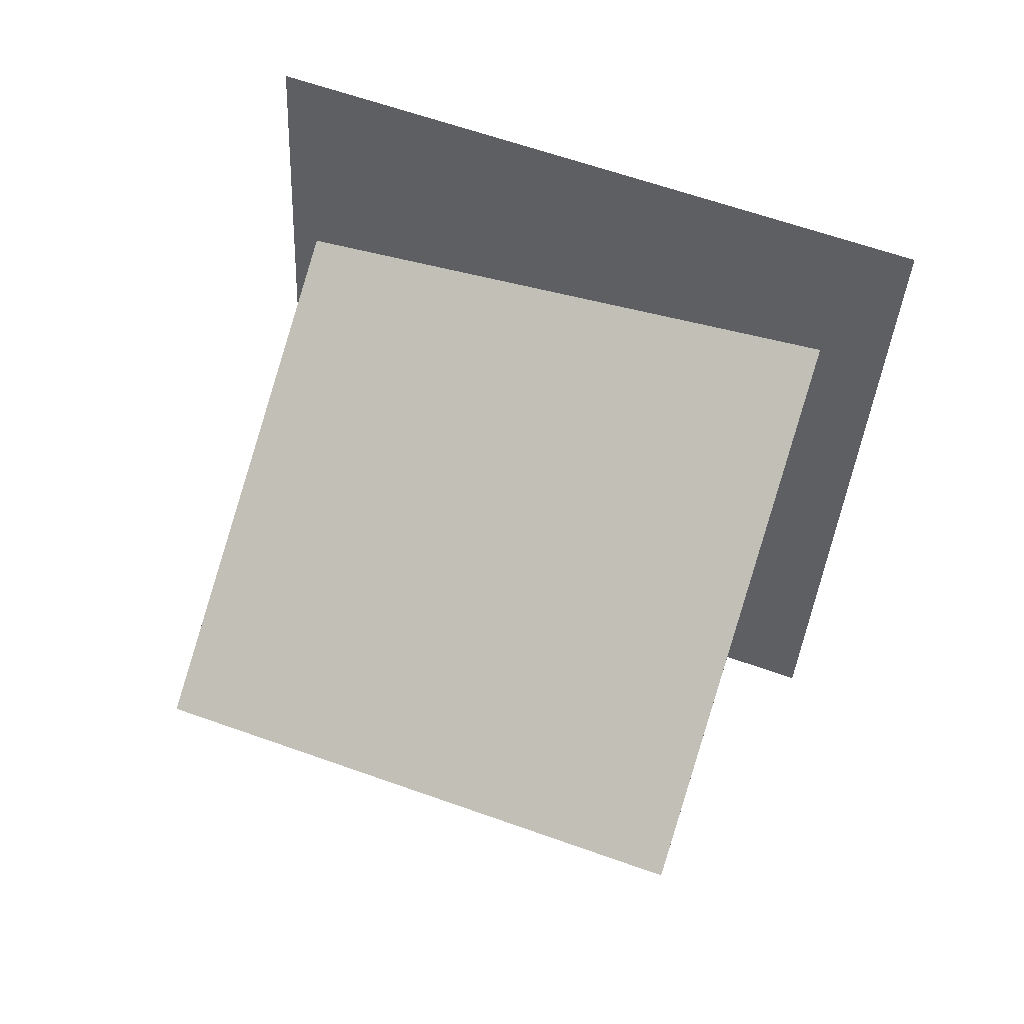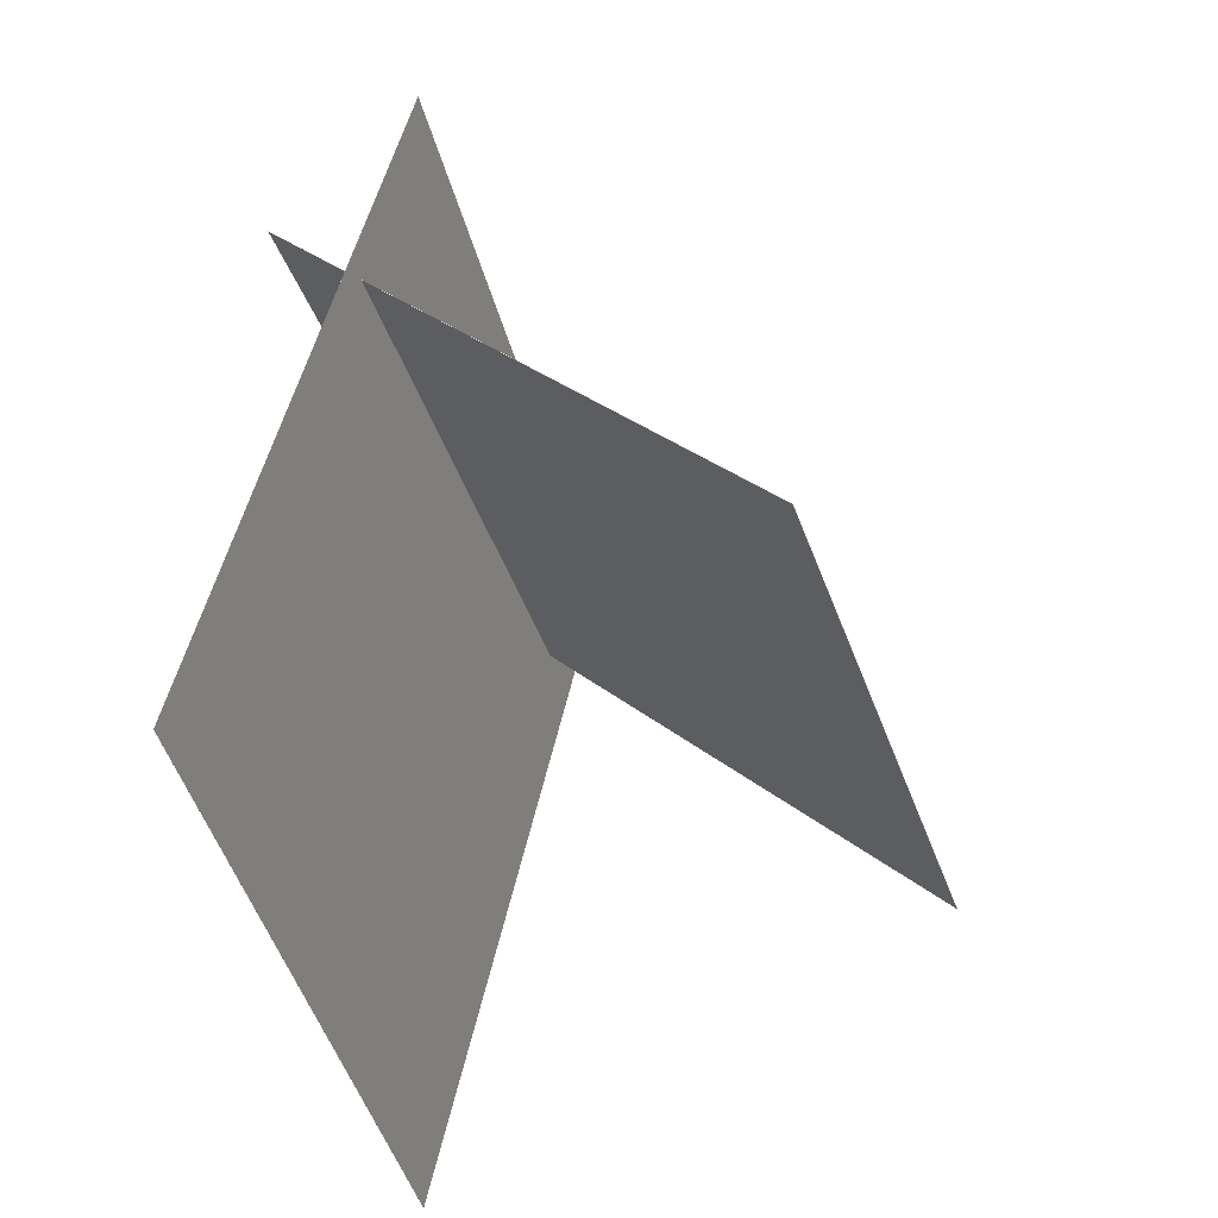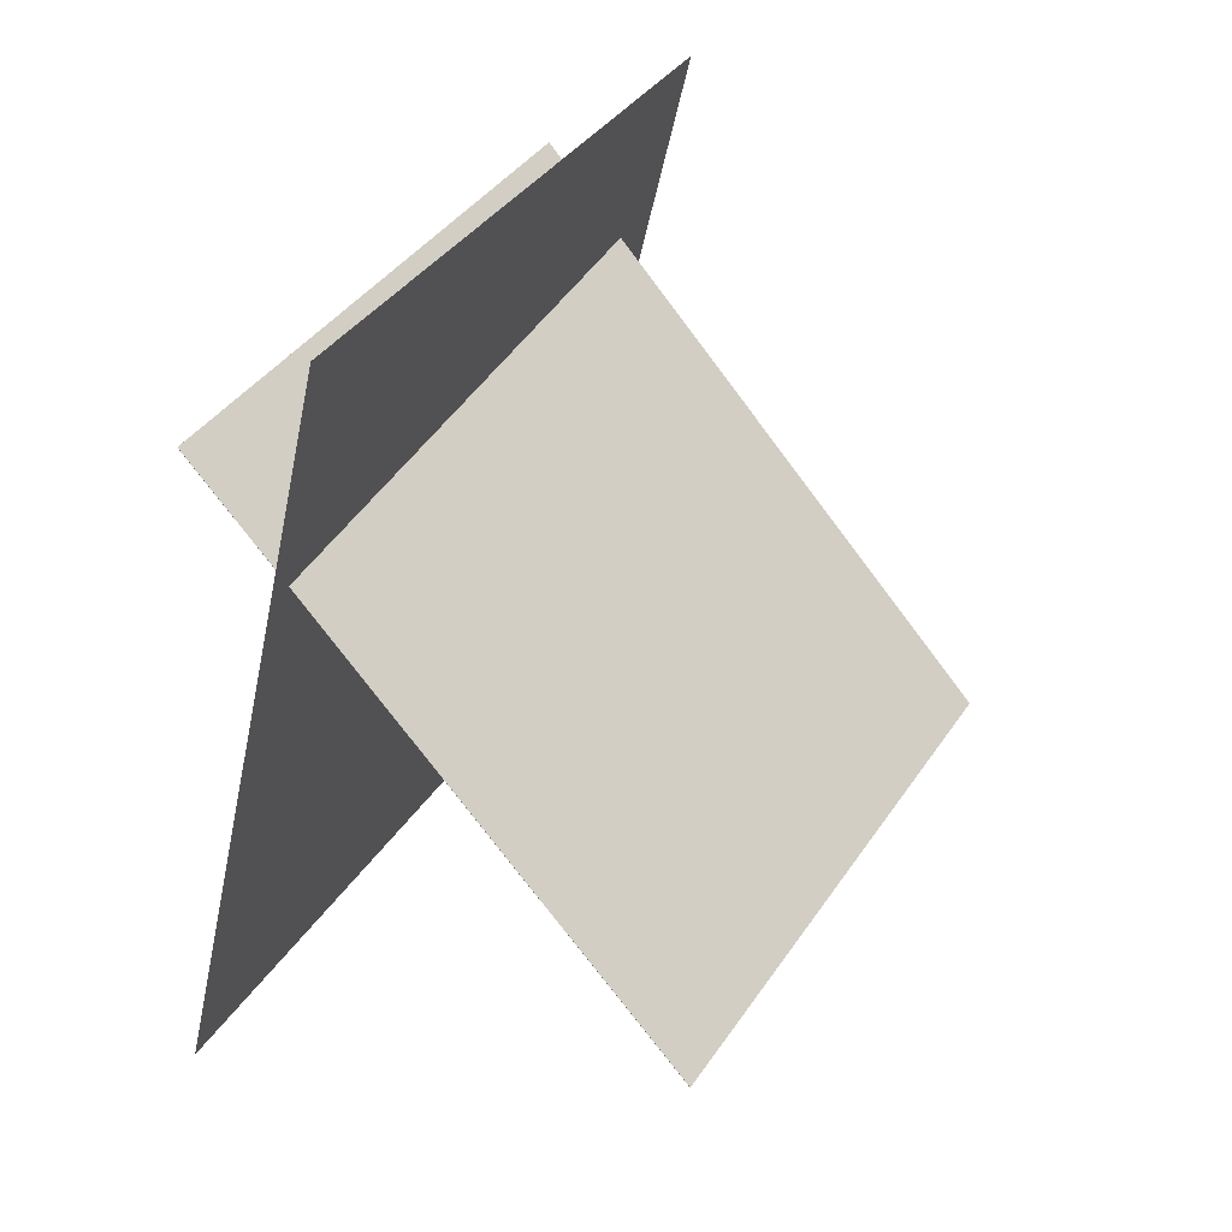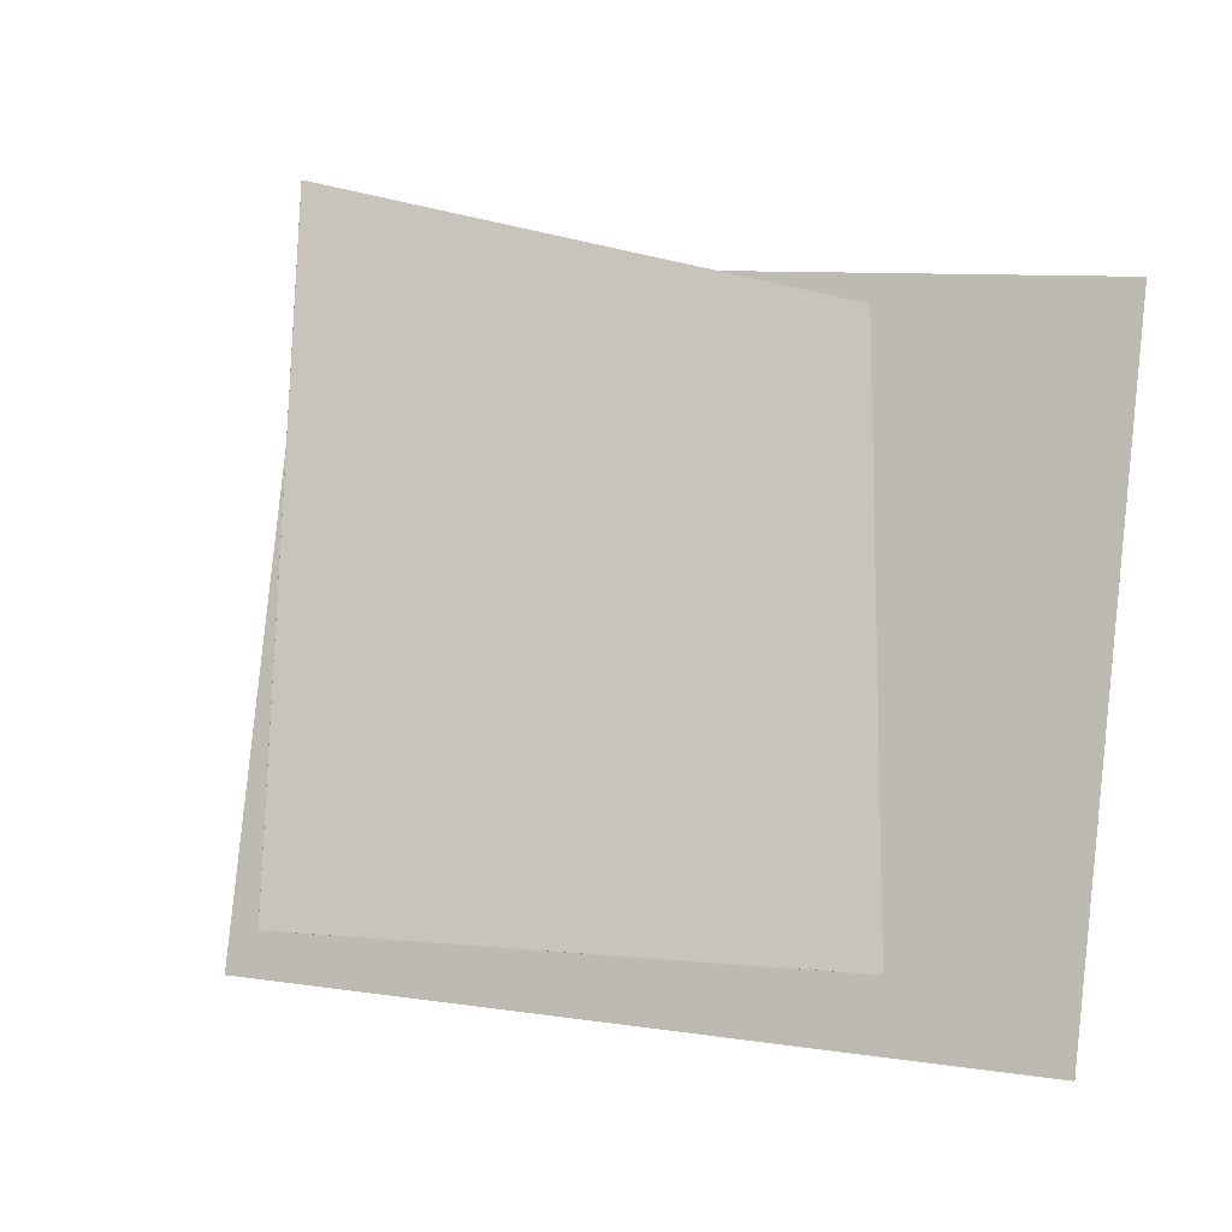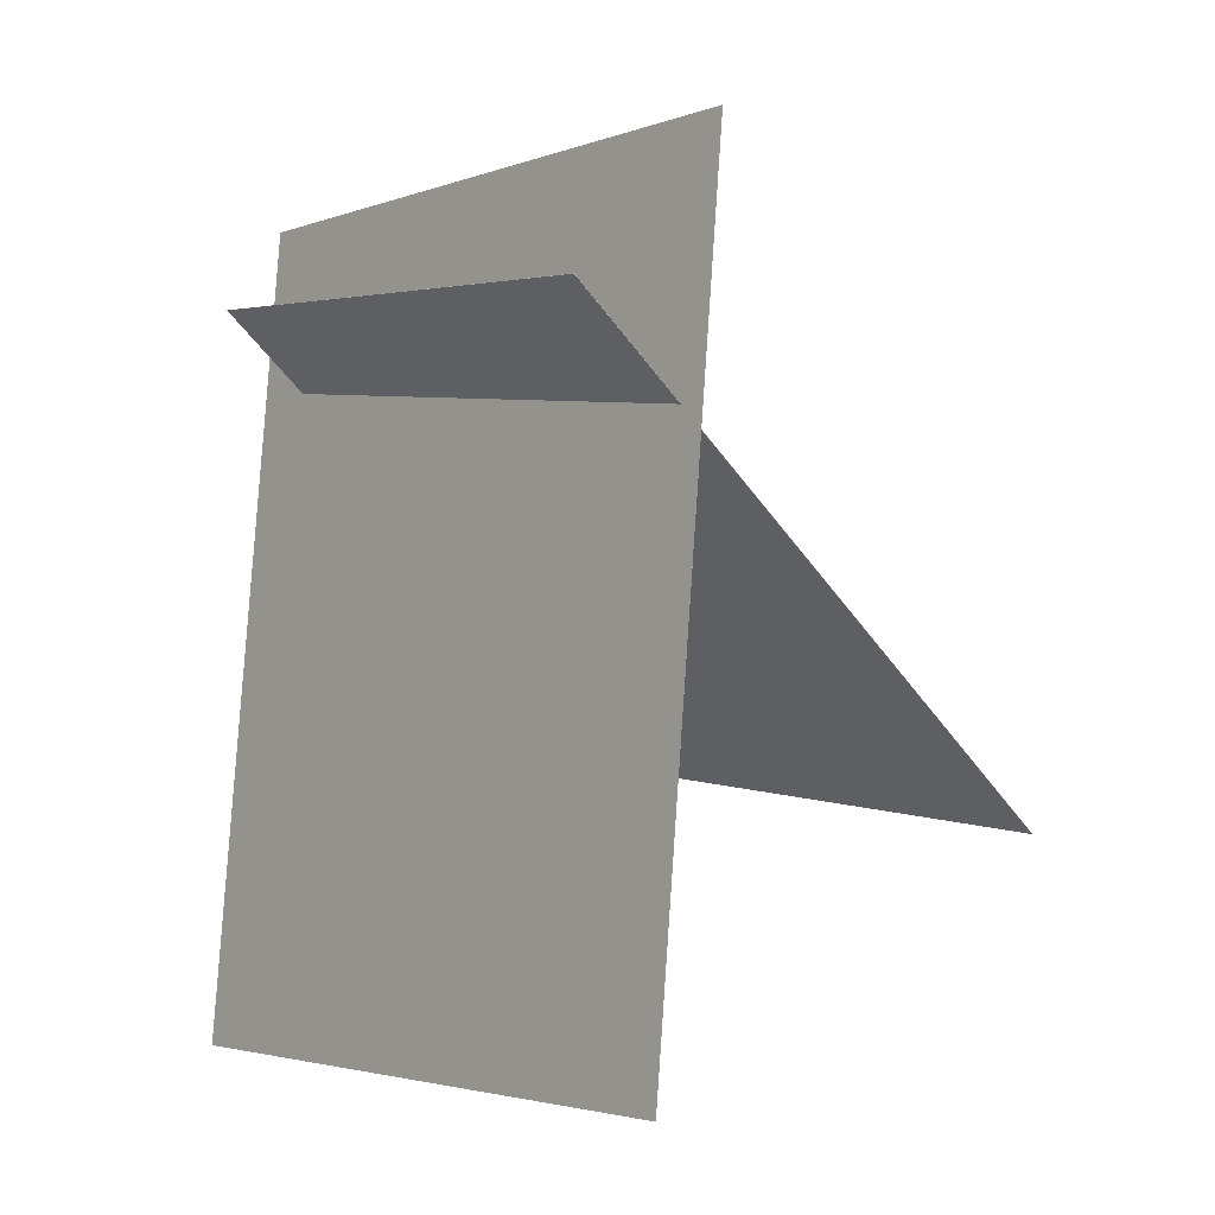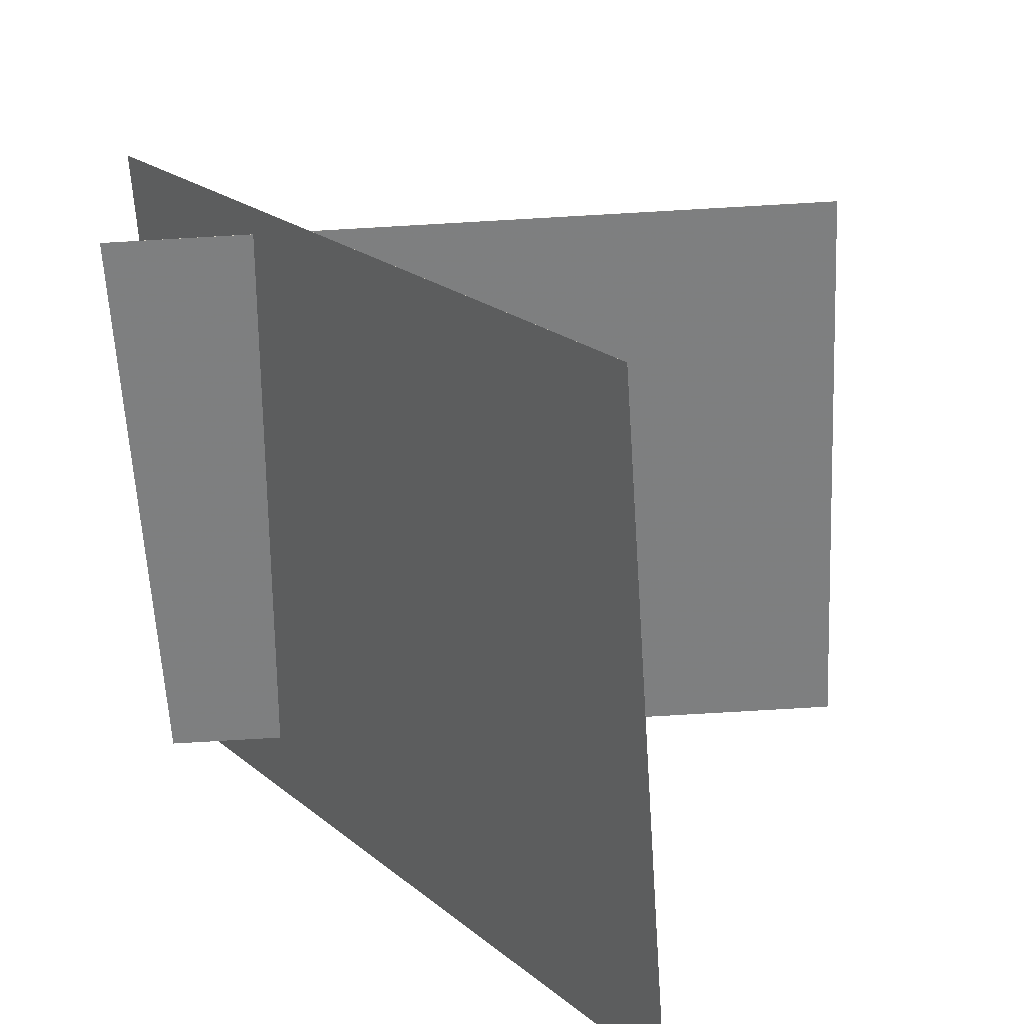
<metadata>
{"format":"obj","ext":"obj","renderer":"f3d","projection":"perspective","resolution":1024,"background":"white","views":[{"elev":43.3,"azim":110.0,"up":"+Y"},{"elev":-39.1,"azim":16.0,"up":"+Y"},{"elev":41.0,"azim":27.8,"up":"+Y"},{"elev":-7.7,"azim":102.9,"up":"+Z"},{"elev":5.1,"azim":-38.0,"up":"+Y"},{"elev":30.1,"azim":-46.5,"up":"+Z"}]}
</metadata>
<code>
v -0.2383 -0.498 -0.3253
v -0.2237 -0.411 0.4531
v -0.2383 -0.4979 -0.3253
v -0.2237 -0.411 0.4531
v -0.07343 0.4229 -0.4313
v -0.05885 0.5098 0.3471
v -0.07348 0.4229 -0.4313
v -0.0589 0.5098 0.3471
f 1.0 7.0 5.0
f 1.0 3.0 7.0
f 1.0 4.0 3.0
f 1.0 2.0 4.0
f 3.0 8.0 7.0
f 3.0 4.0 8.0
f 5.0 7.0 8.0
f 5.0 8.0 6.0
f 1.0 5.0 6.0
f 1.0 6.0 2.0
f 2.0 6.0 8.0
f 2.0 8.0 4.0
v 0.3714 -0.2418 -0.2961
v 0.3441 -0.2218 0.3785
v -0.2006 0.3289 -0.3362
v -0.2279 0.3489 0.3384
v 0.3716 -0.2417 -0.2961
v 0.3443 -0.2216 0.3785
v -0.2005 0.3291 -0.3362
v -0.2277 0.3491 0.3385
f 9.0 15.0 13.0
f 9.0 11.0 15.0
f 9.0 12.0 11.0
f 9.0 10.0 12.0
f 11.0 16.0 15.0
f 11.0 12.0 16.0
f 13.0 15.0 16.0
f 13.0 16.0 14.0
f 9.0 13.0 14.0
f 9.0 14.0 10.0
f 10.0 14.0 16.0
f 10.0 16.0 12.0

</code>
